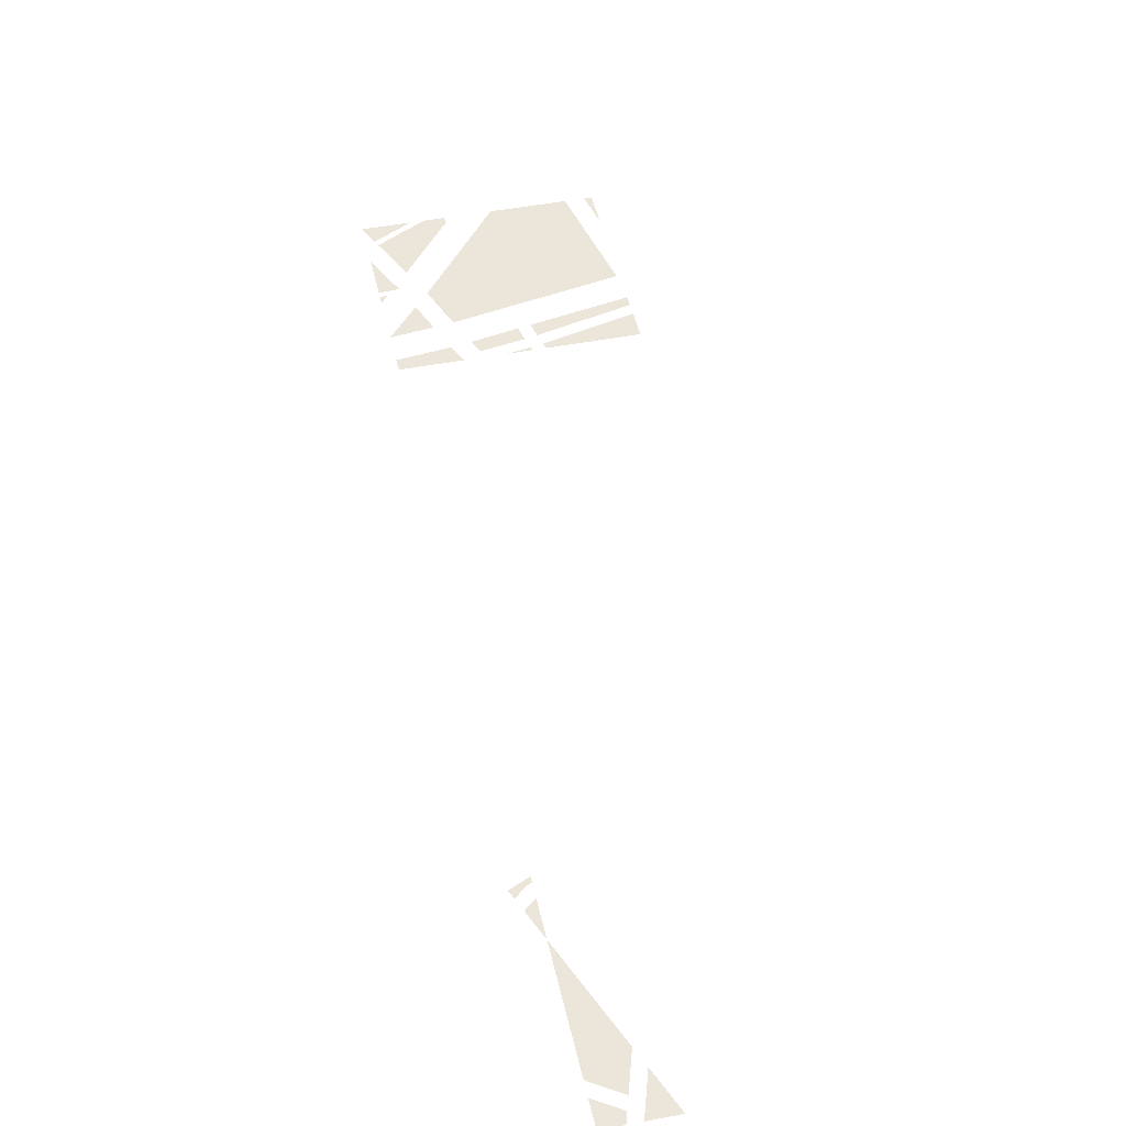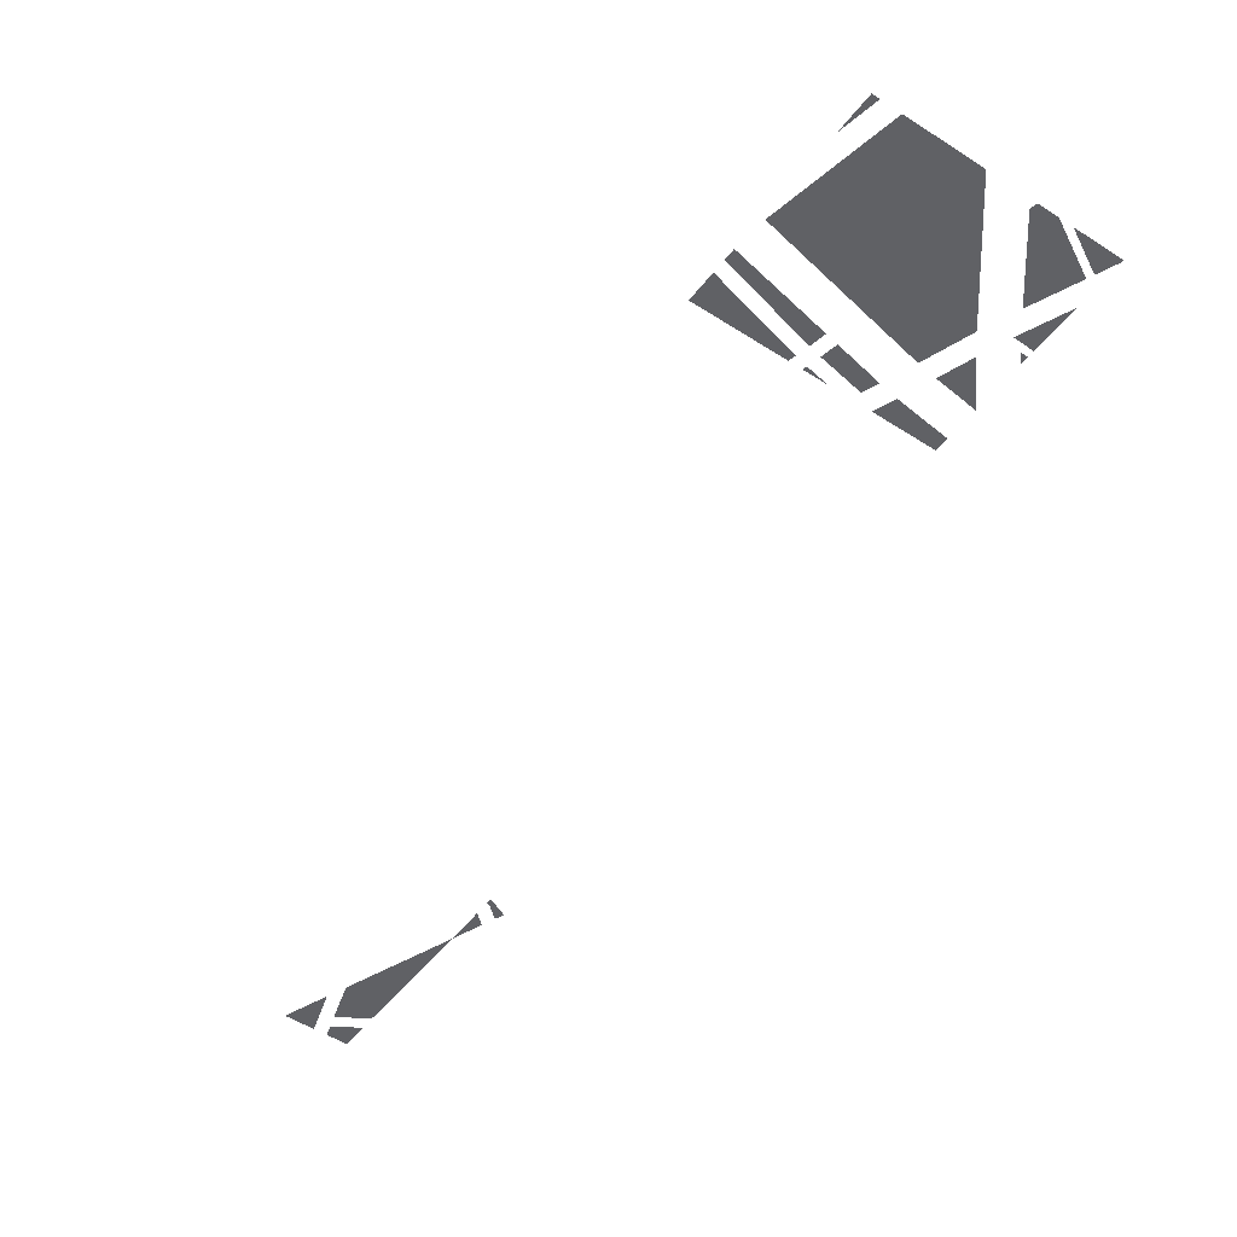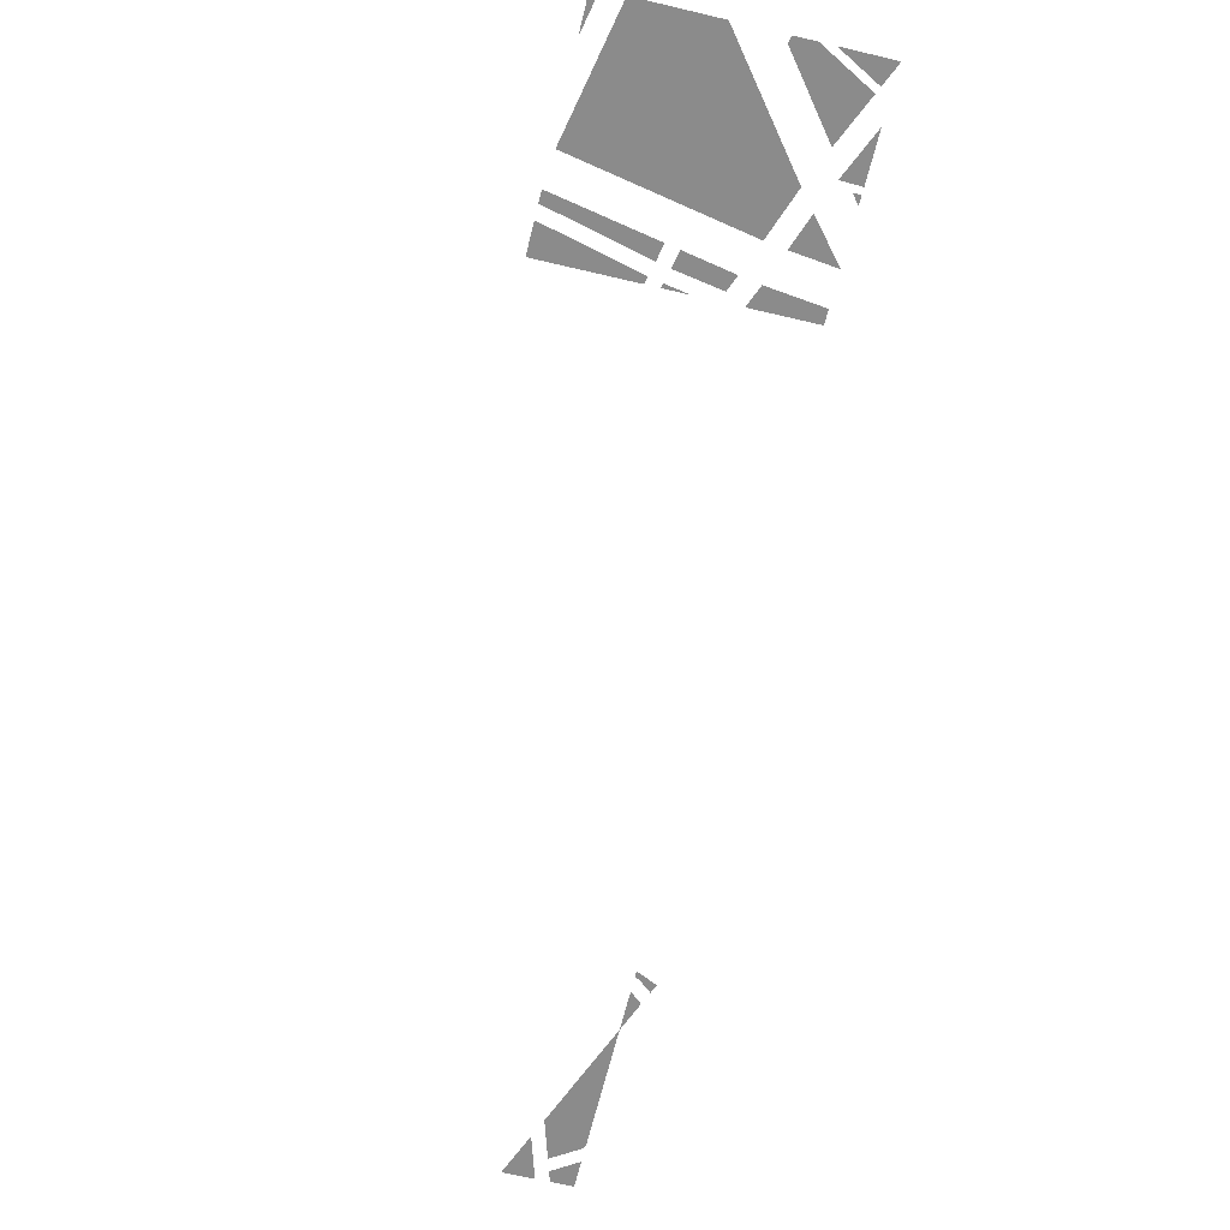
<metadata>
{"format":"obj","ext":"obj","renderer":"f3d","projection":"perspective","resolution":1024,"background":"white","views":[{"elev":46.8,"azim":-41.2,"up":"+Y"},{"elev":-49.6,"azim":115.4,"up":"+Y"},{"elev":-63.9,"azim":137.6,"up":"+Y"}]}
</metadata>
<code>
v -141.1 0 -161.4
v -175.4 0 -172.7
v -174.5 0 -178.9
v -139.1 0 -167.5
v -143 0 -155.3
v -176.2 0 -166.6
v -175.4 0 -172.7
v -141.1 0 -161.4
f 1 2 3 4
f 5 6 7 8
v -157.1 0 -314.7
v -155.5 0 -331.6
v -154.9 0 -332.6
v -122.2 0 -314.6
f 9 10 11 12
v -519.2 0 386.2
v -498.5 0 397.6
v -493.6 0 361.5
f 13 14 15
v -96.76 0 -271.5
v -67.2 0 -284.3
v -15.74 0 -256
v -45.19 0 -163.5
v -96.76 0 -271.5
v -15.74 0 -256
v -164.7 0 -242
v -45.19 0 -163.5
v -126.8 0 -189.7
v -126.8 0 -189.7
v -170.8 0 -203.9
v -164.7 0 -242
v -96.76 0 -271.5
v -45.19 0 -163.5
v -164.7 0 -242
f 16 17 18
f 19 20 21
f 22 23 24
f 25 26 27
f 28 29 30
v -183 0 -222.4
v -215.9 0 -221.7
v -215.9 0 -221.8
v -180.9 0 -235.6
v -185.2 0 -209.3
v -216 0 -221.7
v -215.9 0 -221.7
v -183 0 -222.4
f 31 32 33 34
f 35 36 37 38
v -190.1 0 -175.5
v -230.7 0 -194.9
v -228.1 0 -199.6
v -189 0 -183.9
v -191.3 0 -167.2
v -233.2 0 -190.3
v -230.7 0 -194.9
v -190.1 0 -175.5
f 39 40 41 42
f 43 44 45 46
v -57.4 0 -136.6
v -131.5 0 -158.4
v -129.6 0 -164.4
v -55.27 0 -140.5
v -59.53 0 -132.7
v -133.4 0 -152.5
v -131.5 0 -158.4
v -57.4 0 -136.6
f 47 48 49 50
f 51 52 53 54
v -532.9 0 354.1
v -543.3 0 373
v -528.4 0 381.2
v -522 0 374.9
f 55 56 57 58
v -162.9 0 -151.6
v -146.2 0 -144.2
v -146.6 0 -142.6
v -146.2 0 -144.2
v -162.9 0 -151.6
v -145.8 0 -145.7
f 59 60 61
f 62 63 64
v -476.2 0 232.4
v -472 0 243.5
v -479.5 0 257.1
v -472 0 243.5
v -476.2 0 232.4
v -464.5 0 229.8
f 65 66 67
f 68 69 70
v -491.4 0 345.5
v -514.5 0 367.7
v -526.5 0 344.8
v -491.4 0 345.5
v -526.3 0 342.2
v -479.5 0 257.1
v -526.5 0 344.8
v -526.3 0 342.2
v -491.4 0 345.5
f 71 72 73
f 74 75 76
f 77 78 79
v -463 0 219.3
v -474.7 0 221.8
v -473.8 0 214.5
v -458.8 0 219.5
v -463 0 219.3
v -456.6 0 215.5
v -473.8 0 214.5
v -456.6 0 215.5
v -463 0 219.3
f 80 81 82
f 83 84 85
f 86 87 88
v -94.9 0 -299.6
v -94.94 0 -299.6
v -94.93 0 -299.6
v -94.95 0 -299.5
v -94.94 0 -299.6
v -94.87 0 -299.6
v -94.9 0 -299.6
v -94.87 0 -299.6
v -94.94 0 -299.6
f 89 90 91
f 92 93 94
f 95 96 97
v -2.348 0 -248.6
v -4.346 0 -233
v -11.43 0 -220.1
v -4.346 0 -233
v -2.348 0 -248.6
v 2.735 0 -245.8
f 98 99 100
f 101 102 103
v -100.7 0 -297
v -161.3 0 -270.7
v -157.6 0 -309.7
v -100.7 0 -297
v -113 0 -309.6
v -99.46 0 -302.1
v -157.6 0 -309.7
v -113 0 -309.6
v -100.7 0 -297
f 104 105 106
f 107 108 109
f 110 111 112
v -193.8 0 -261.9
v -192.8 0 -257.7
v -197 0 -256.1
v -192.8 0 -257.7
v -193.8 0 -261.9
v -188.7 0 -259.4
f 113 114 115
f 116 117 118
v -177.4 0 -259.3
v -191.4 0 -266.3
v -173.7 0 -298.5
f 119 120 121
v -64.49 0 -123.7
v -75.61 0 -103.5
v -137.6 0 -137.6
v -136.2 0 -142.9
f 122 123 124 125

</code>
